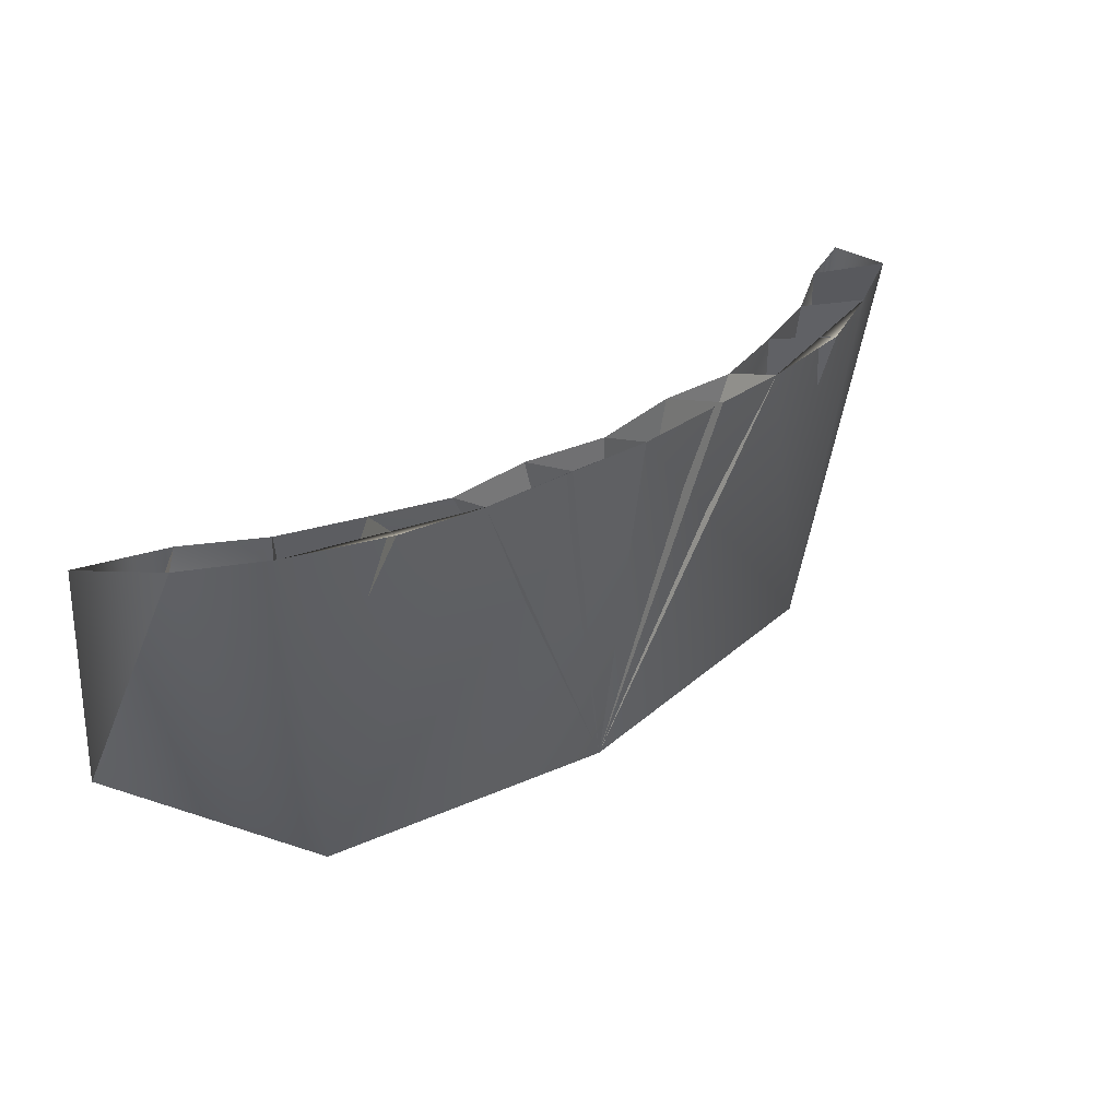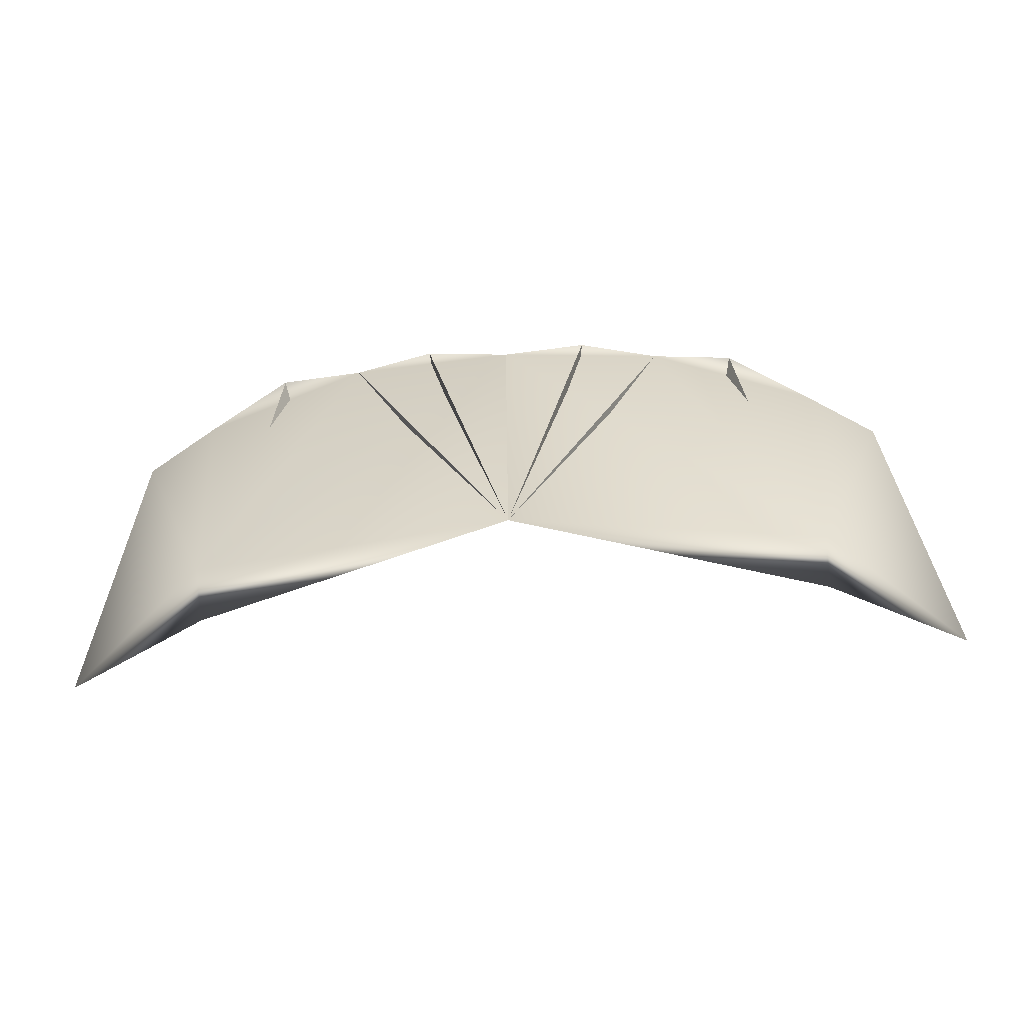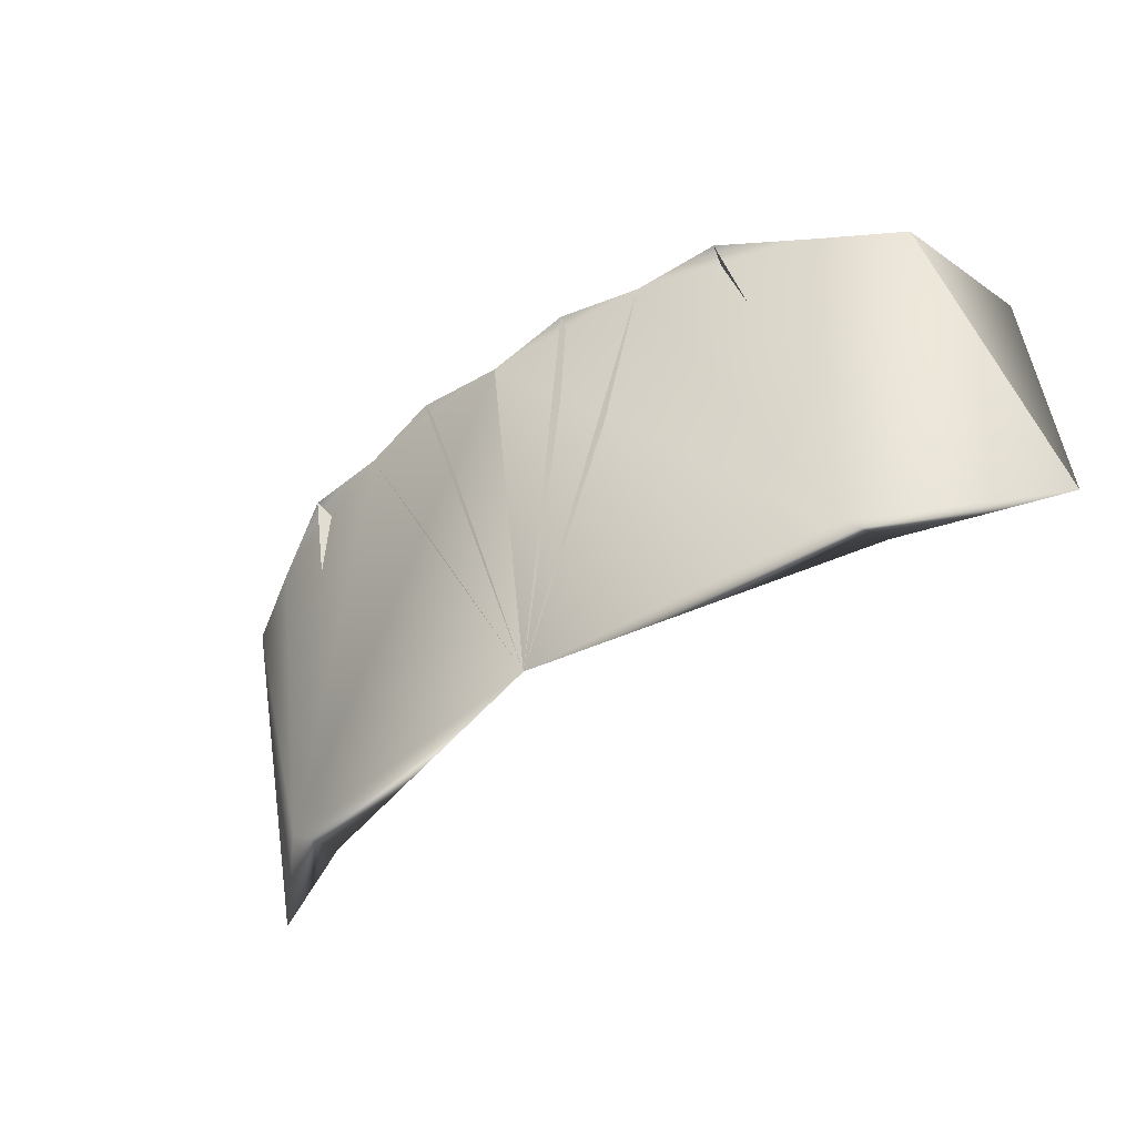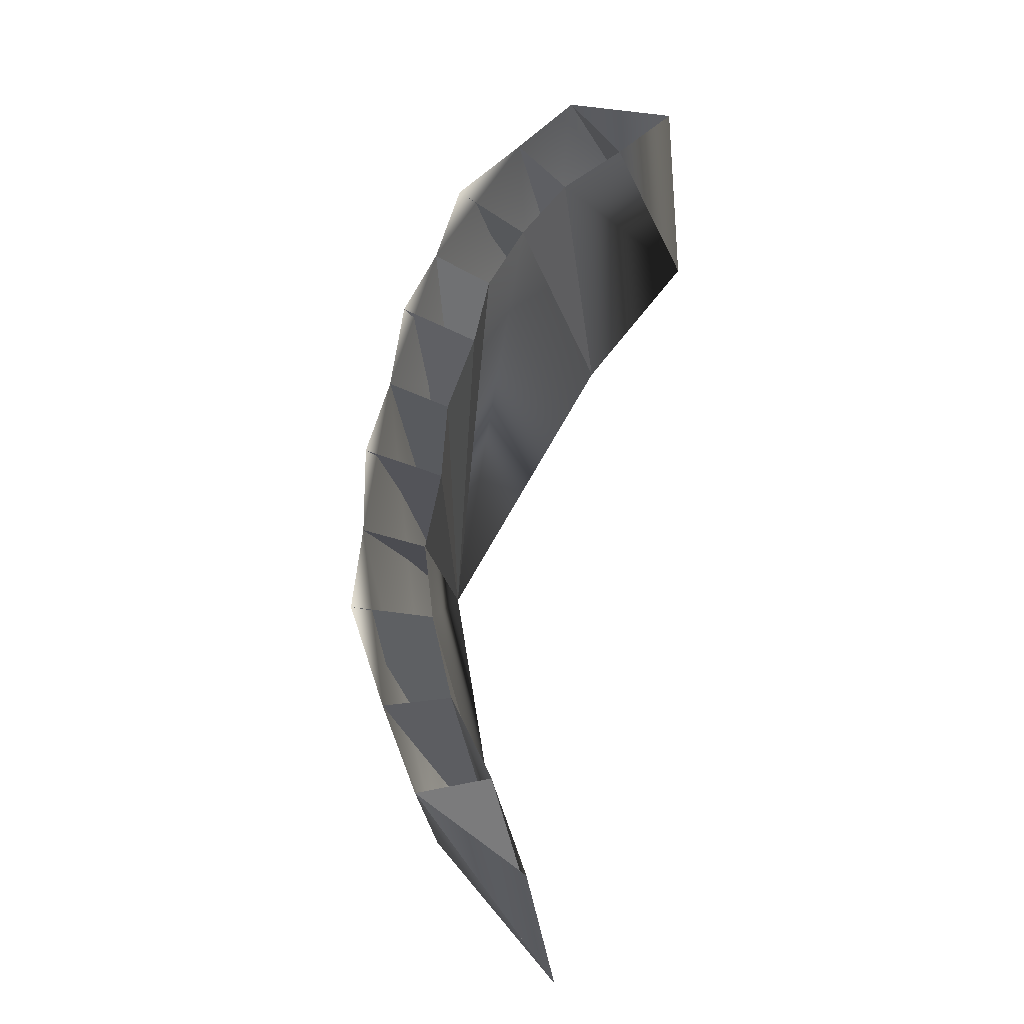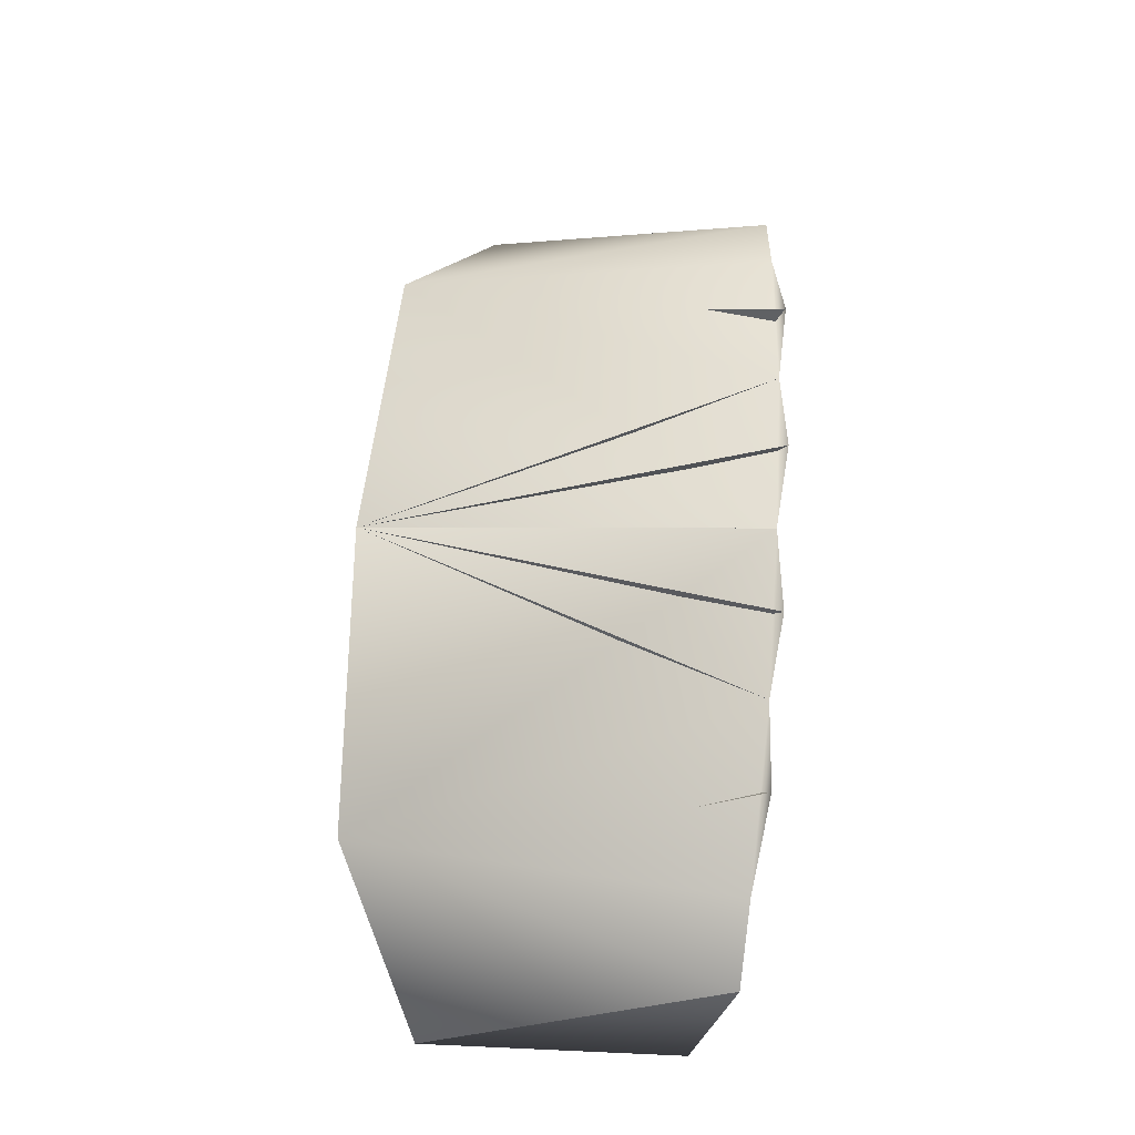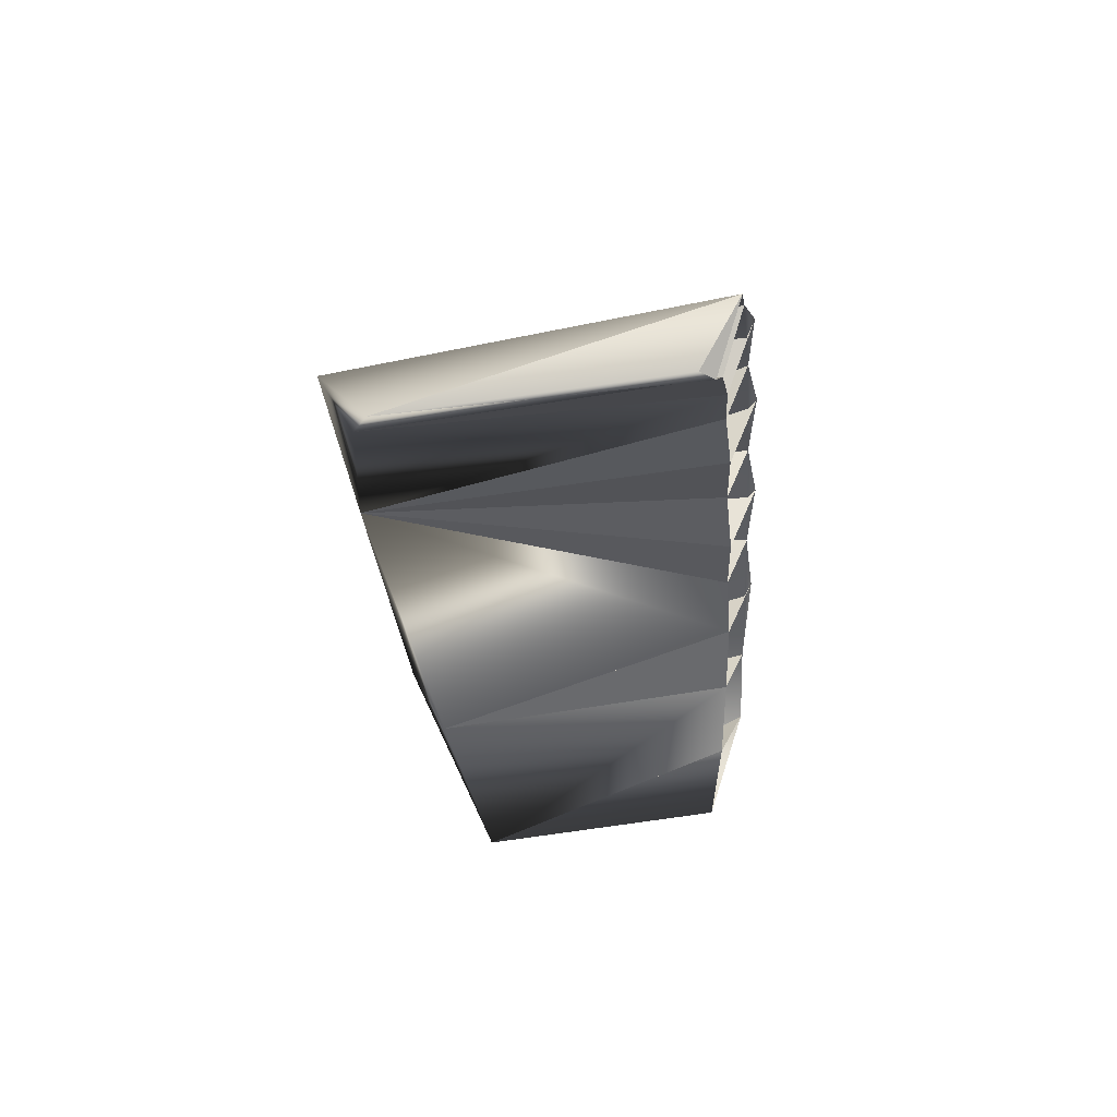
<metadata>
{"format":"obj","ext":"obj","renderer":"f3d","projection":"perspective","resolution":1024,"background":"white","views":[{"elev":36.6,"azim":141.0,"up":"+Z"},{"elev":-70.9,"azim":-176.7,"up":"+Z"},{"elev":-51.4,"azim":-142.6,"up":"+Z"},{"elev":57.3,"azim":-79.7,"up":"+Z"},{"elev":65.8,"azim":-86.0,"up":"+Y"},{"elev":-29.6,"azim":-85.5,"up":"+Y"}]}
</metadata>
<code>
g Wing_Parafoil_LOD2
v 0.2063 1.325 0.006768
v 0.4013 1.324 -0.002713
v -3.576e-07 1.348 -0.9429
v -0.2063 1.325 0.006768
v -0.4013 1.324 -0.002713
v 0.4013 1.324 -0.002713
v 0.5829 1.269 -0.001384
v -3.576e-07 1.348 -0.9429
v 0.7705 1.087 -0.8176
v 0.7705 1.087 -0.8176
v 0.5829 1.269 -0.001384
v 0.7705 1.188 -0.01388
v 0.7705 1.087 -0.8176
v 0.7705 1.188 -0.01388
v 1.133 0.8812 -0.7177
v 0.9377 1.066 -0.03192
v 0.8419 1.325 0.03856
v 0.6286 1.443 0.0685
v 0.4176 1.463 0.05557
v 0.7485 1.255 -0.9102
v -3.576e-07 1.491 0.05872
v 0.2153 1.501 0.08005
v 1.028 1.214 0.02915
v 1.133 0.8812 -0.7177
v -3.576e-07 1.348 -0.9429
v 0.7705 1.087 -0.8176
v -0.4013 1.324 -0.002713
v -3.576e-07 1.348 -0.9429
v -0.5829 1.269 -0.001384
v -0.7705 1.087 -0.8176
v -0.7705 1.087 -0.8176
v -0.7705 1.188 -0.01388
v -0.5829 1.269 -0.001384
v -0.7705 1.087 -0.8176
v -1.133 0.8812 -0.7177
v -0.7705 1.188 -0.01388
v -0.9377 1.066 -0.03192
v -0.8419 1.325 0.03856
v -0.4176 1.463 0.05557
v -0.6286 1.443 0.0685
v -0.7485 1.255 -0.9102
v -3.576e-07 1.491 0.05872
v -0.2153 1.501 0.08005
v -1.028 1.214 0.02915
v -1.133 0.8812 -0.7177
v -3.576e-07 1.348 -0.9429
v -0.7705 1.087 -0.8176
v -3.576e-07 1.348 -0.9429
v 0.2153 1.501 0.08005
v 0.2063 1.325 0.006768
v -3.576e-07 1.348 -0.9429
v 0.4176 1.463 0.05557
v 0.4013 1.324 -0.002713
v 0.7705 1.087 -0.8176
v 0.6286 1.443 0.0685
v 0.5829 1.269 -0.001384
v 0.7705 1.087 -0.8176
v 0.8419 1.325 0.03856
v 0.7705 1.188 -0.01388
v 1.133 0.8812 -0.7177
v 1.028 1.214 0.02915
v 0.9377 1.066 -0.03192
v -3.576e-07 1.348 -0.9429
v -0.2153 1.501 0.08005
v -0.2063 1.325 0.006768
v -3.576e-07 1.348 -0.9429
v -0.4176 1.463 0.05557
v -0.4013 1.324 -0.002713
v -0.7705 1.087 -0.8176
v -0.6286 1.443 0.0685
v -0.5829 1.269 -0.001384
v -0.7705 1.087 -0.8176
v -0.8419 1.325 0.03856
v -0.7705 1.188 -0.01388
v -1.133 0.8812 -0.7177
v -1.028 1.214 0.02915
v -0.9377 1.066 -0.03192
v -3.576e-07 1.348 -0.9429
v -3.576e-07 1.491 0.05872
v -3.576e-07 1.351 -0.0007708
v -0.2063 1.325 0.006768
v -3.576e-07 1.351 -0.0007708
v -3.576e-07 1.348 -0.9429
v 0.2063 1.325 0.006768
v -3.576e-07 1.348 -0.9429
v -3.576e-07 1.351 -0.0007708
v -1.13 0.9547 -0.06818
v -1.133 0.8812 -0.7177
v -1.028 1.214 0.02915
v -1.13 0.9547 -0.06818
v -0.9377 1.066 -0.03192
v -1.133 0.8812 -0.7177
v 1.13 0.9547 -0.06818
v 1.028 1.214 0.02915
v 1.133 0.8812 -0.7177
v 1.13 0.9547 -0.06818
v 1.133 0.8812 -0.7177
v 0.9377 1.066 -0.03192
g Wing_Parafoil_LOD2_0
f 3 2 1
f 5 3 4
f 8 7 6
f 8 9 7
f 12 11 10
f 15 14 13
f 16 14 15
f 19 18 17
f 17 20 19
f 20 21 19
f 21 22 19
f 23 20 17
f 20 23 24
f 20 25 21
f 26 20 24
f 25 20 26
f 29 28 27
f 30 28 29
f 33 32 31
f 36 35 34
f 36 37 35
f 40 39 38
f 41 38 39
f 42 41 39
f 43 42 39
f 41 44 38
f 44 41 45
f 46 41 42
f 41 46 47
f 41 47 45
f 50 49 48
f 53 52 51
f 56 55 54
f 59 58 57
f 62 61 60
f 65 64 63
f 68 67 66
f 71 70 69
f 74 73 72
f 77 76 75
f 80 79 78
f 83 82 81
f 86 85 84
f 89 88 87
f 92 91 90
f 95 94 93
f 98 97 96

</code>
